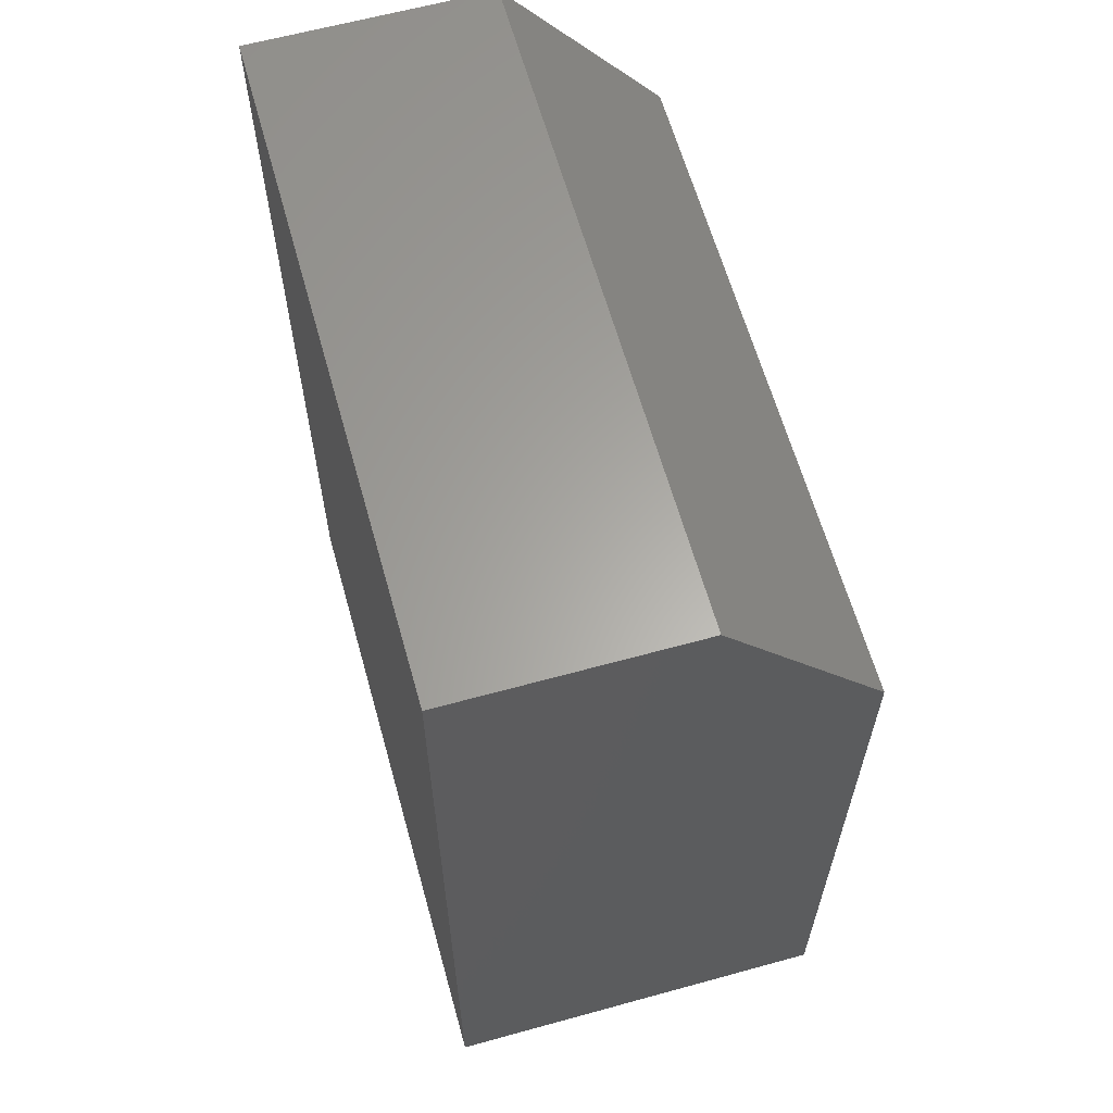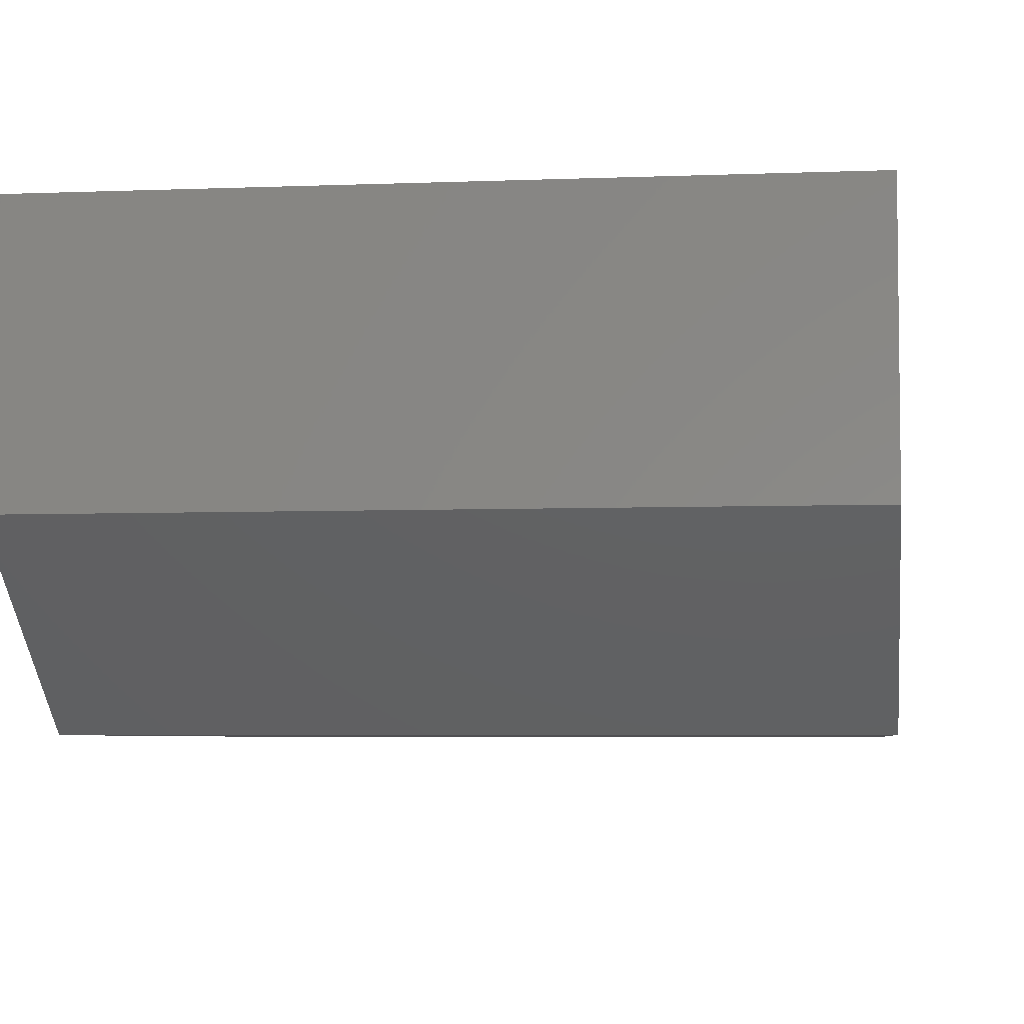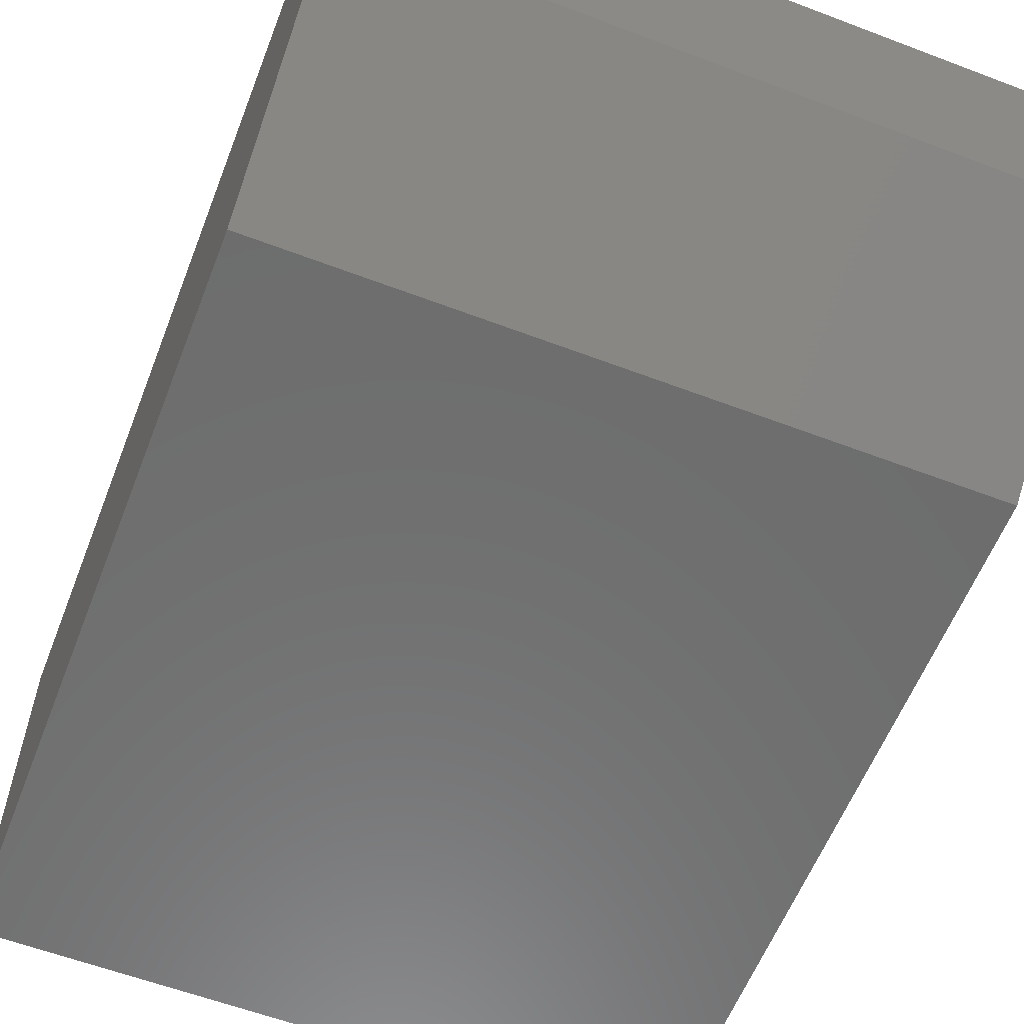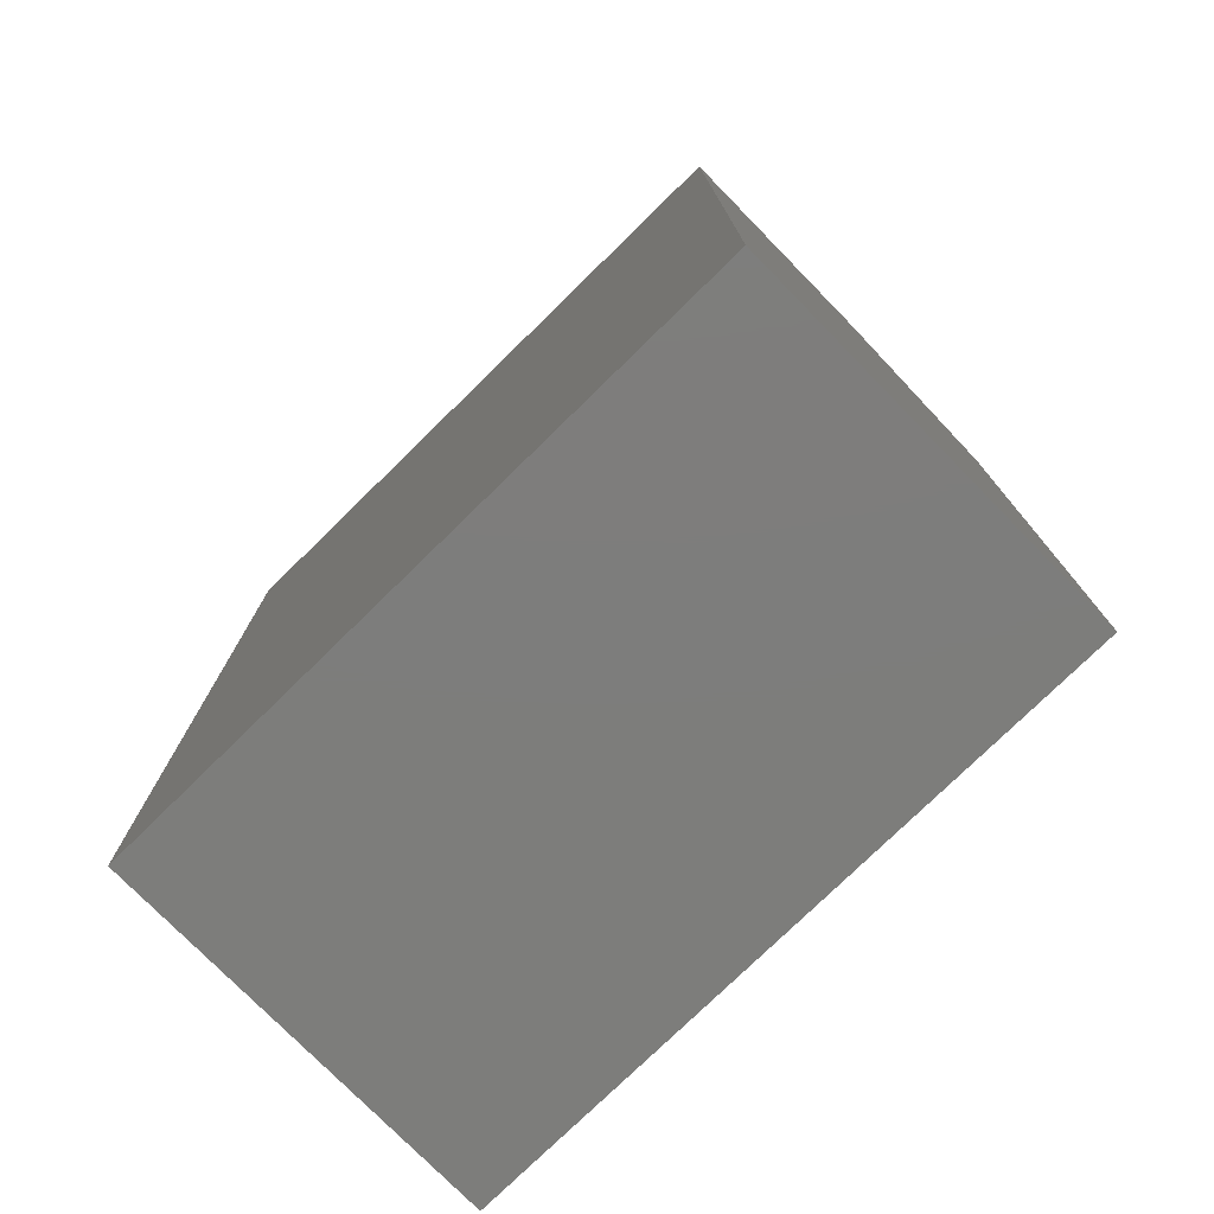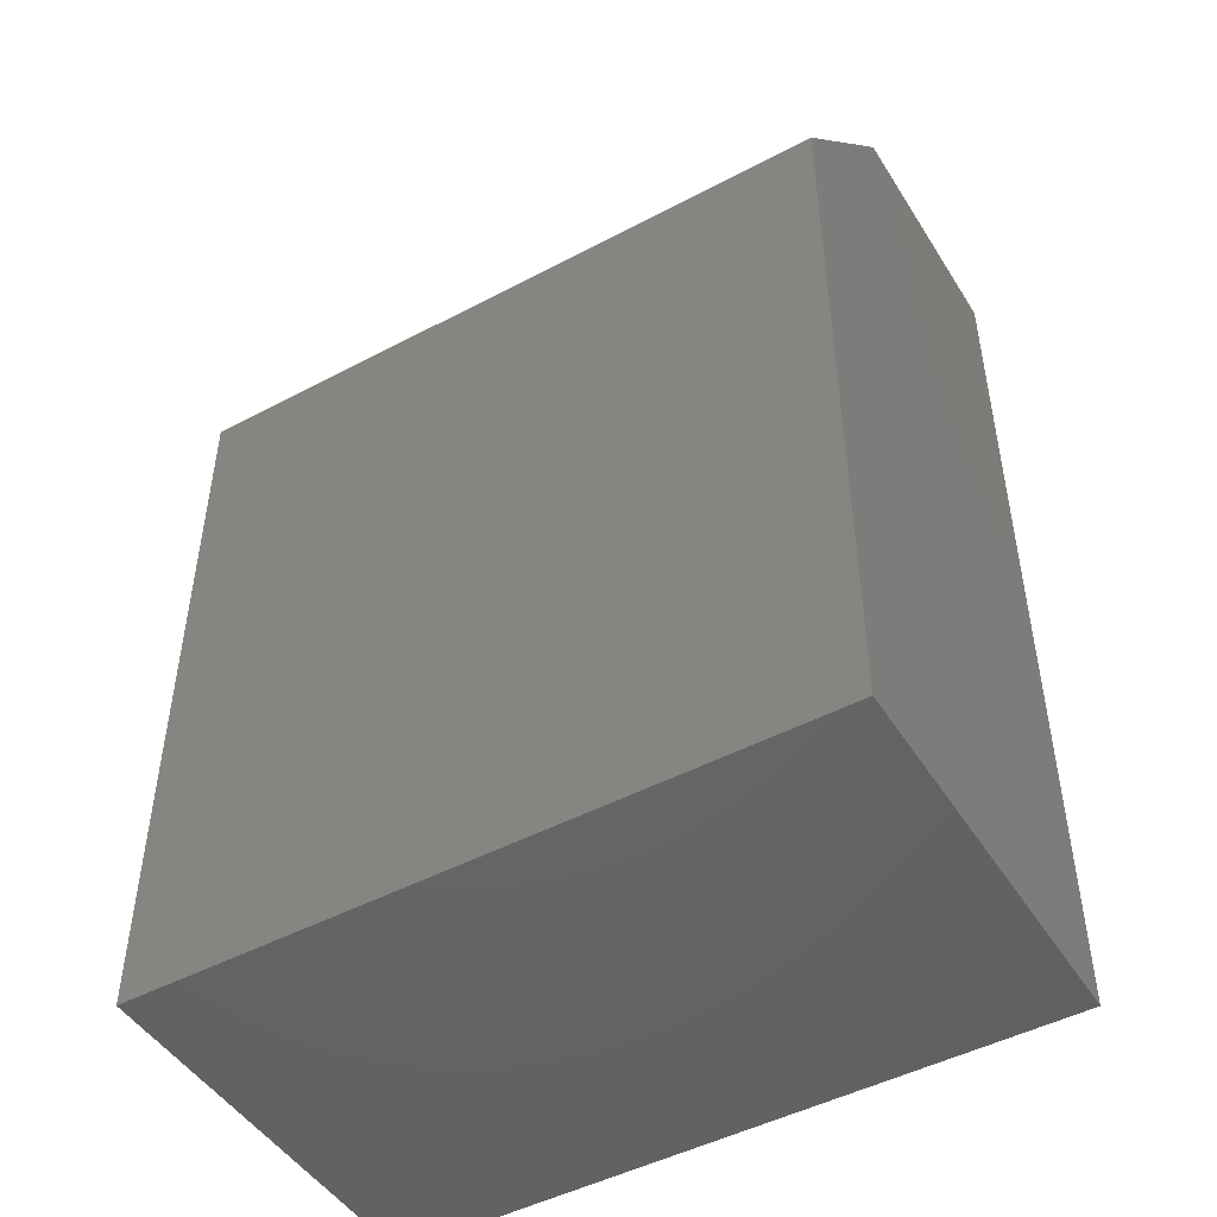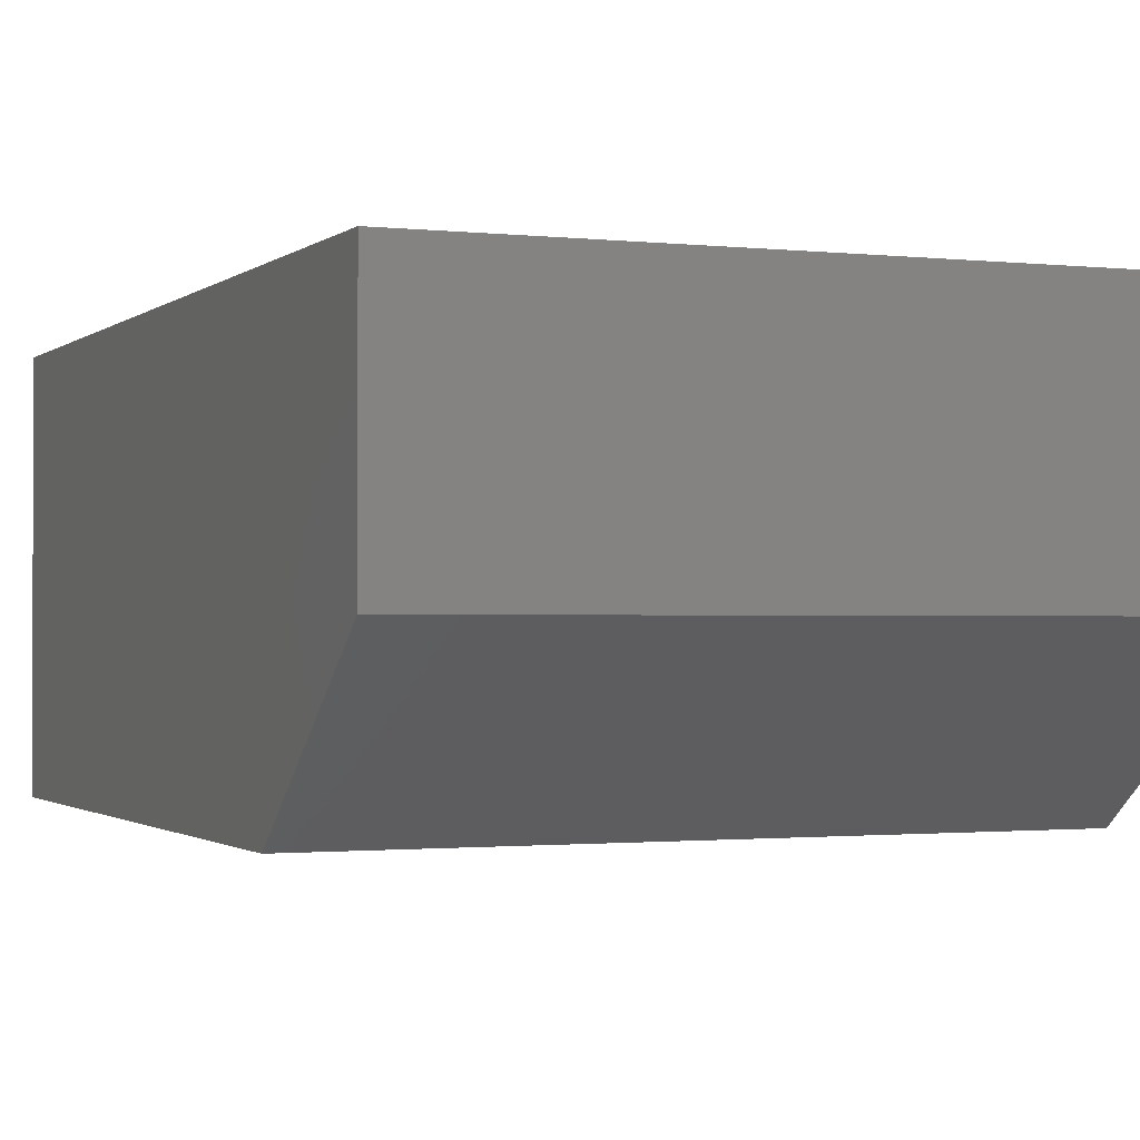
<metadata>
{"format":"stl","ext":"stl","renderer":"f3d","projection":"perspective","resolution":1024,"background":"white","views":[{"elev":62.5,"azim":74.4,"up":"+Y"},{"elev":-5.0,"azim":-172.8,"up":"+Z"},{"elev":-59.5,"azim":158.7,"up":"+Z"},{"elev":-76.7,"azim":44.4,"up":"+Y"},{"elev":-47.7,"azim":-149.2,"up":"+Y"},{"elev":-1.2,"azim":157.5,"up":"+Z"}]}
</metadata>
<code>
# stl→obj: 10 verts, 16 faces
v -0.5391 -0.75 -0.3203
v -0.5391 0.4219 -0.3203
v 0.5346 -0.75 -0.3203
v 0.5346 0.4219 -0.3203
v -0.5391 -0.75 0.3203
v -0.5391 0.75 0.3203
v -0.5391 0.75 -0.0625
v 0.5346 0.75 0.3203
v 0.5346 0.75 -0.0625
v 0.5346 -0.75 0.3203
f 1 2 3
f 3 2 4
f 1 5 2
f 2 5 6
f 2 6 7
f 8 9 6
f 6 9 7
f 10 3 8
f 8 3 4
f 8 4 9
f 9 4 7
f 7 4 2
f 5 10 6
f 6 10 8
f 5 1 10
f 10 1 3

</code>
